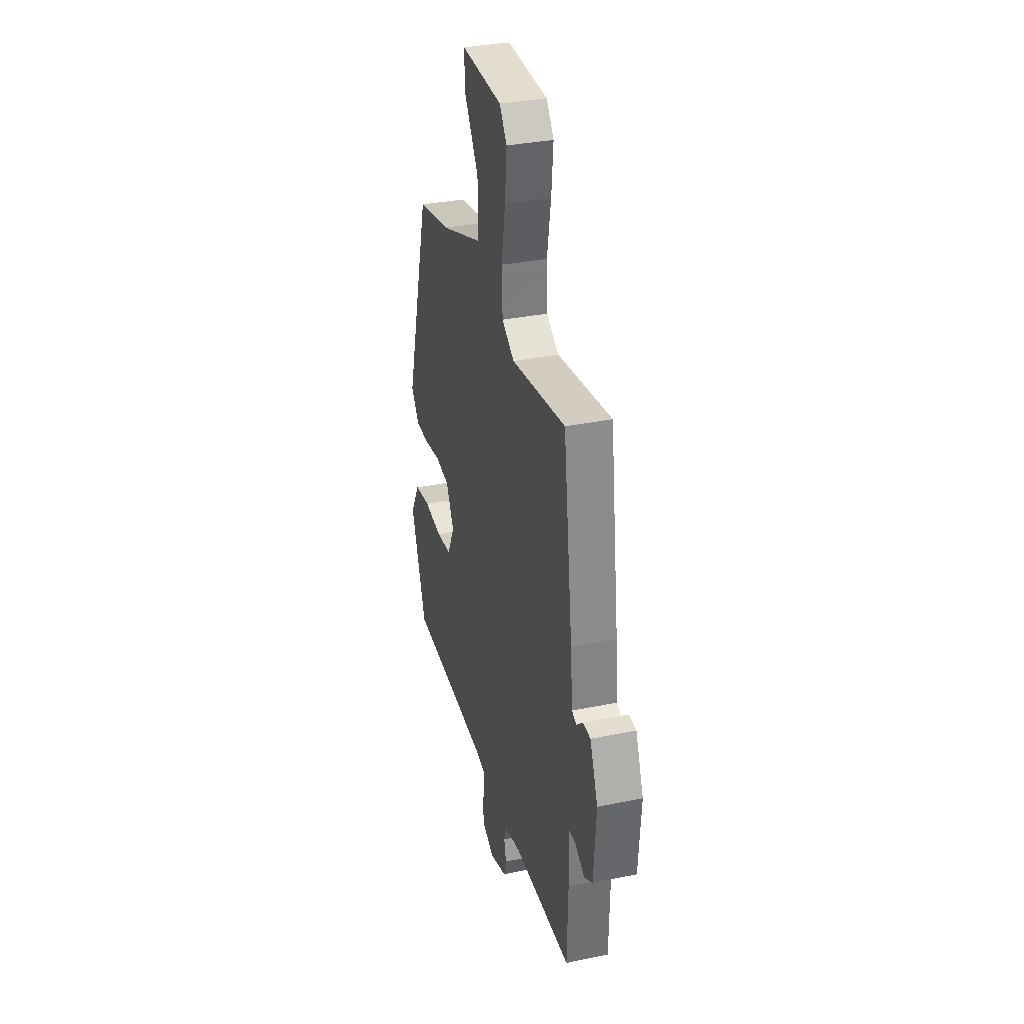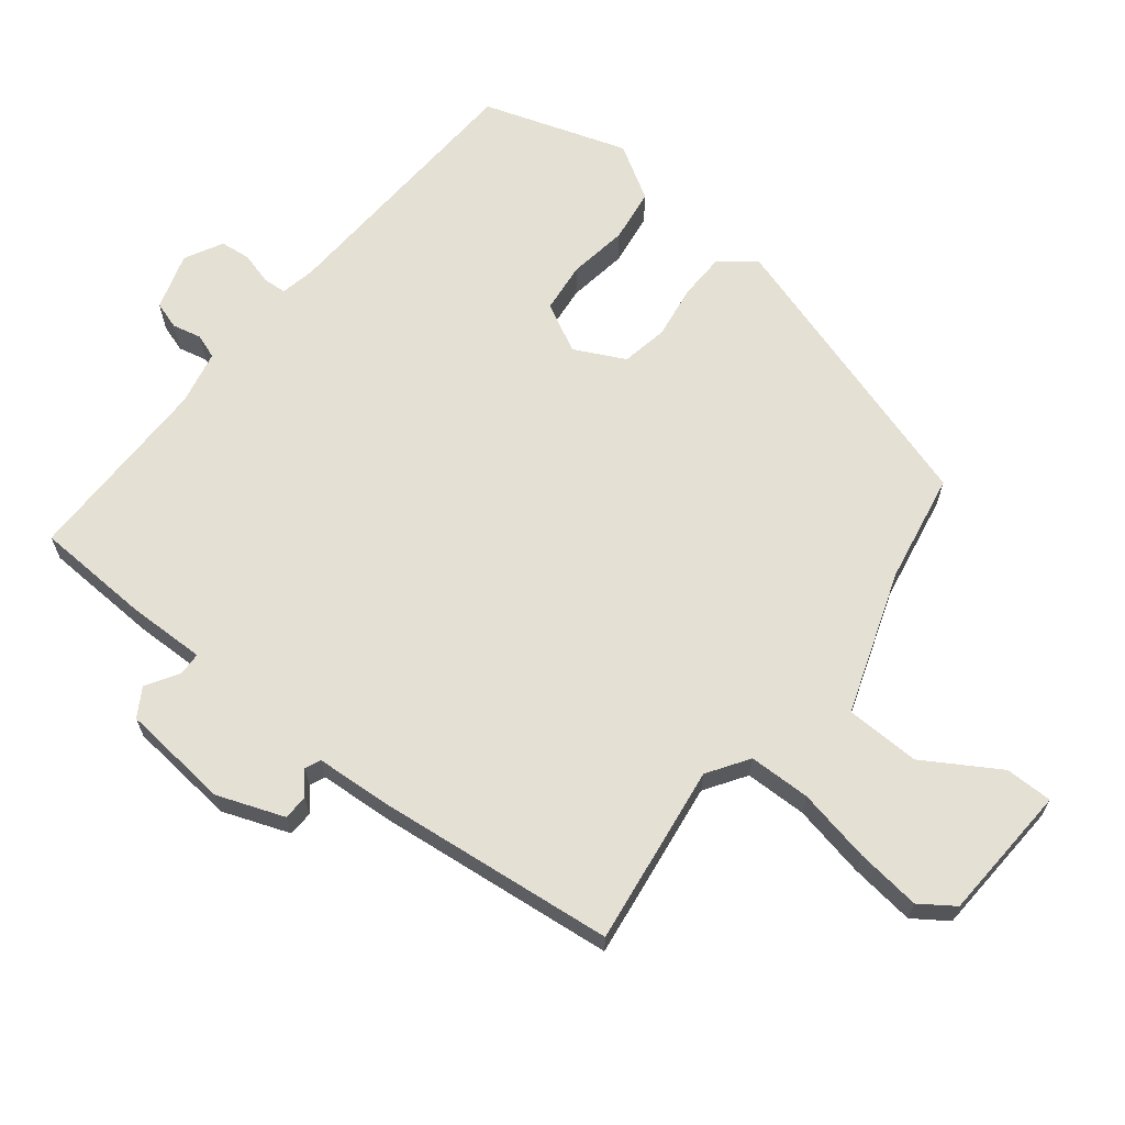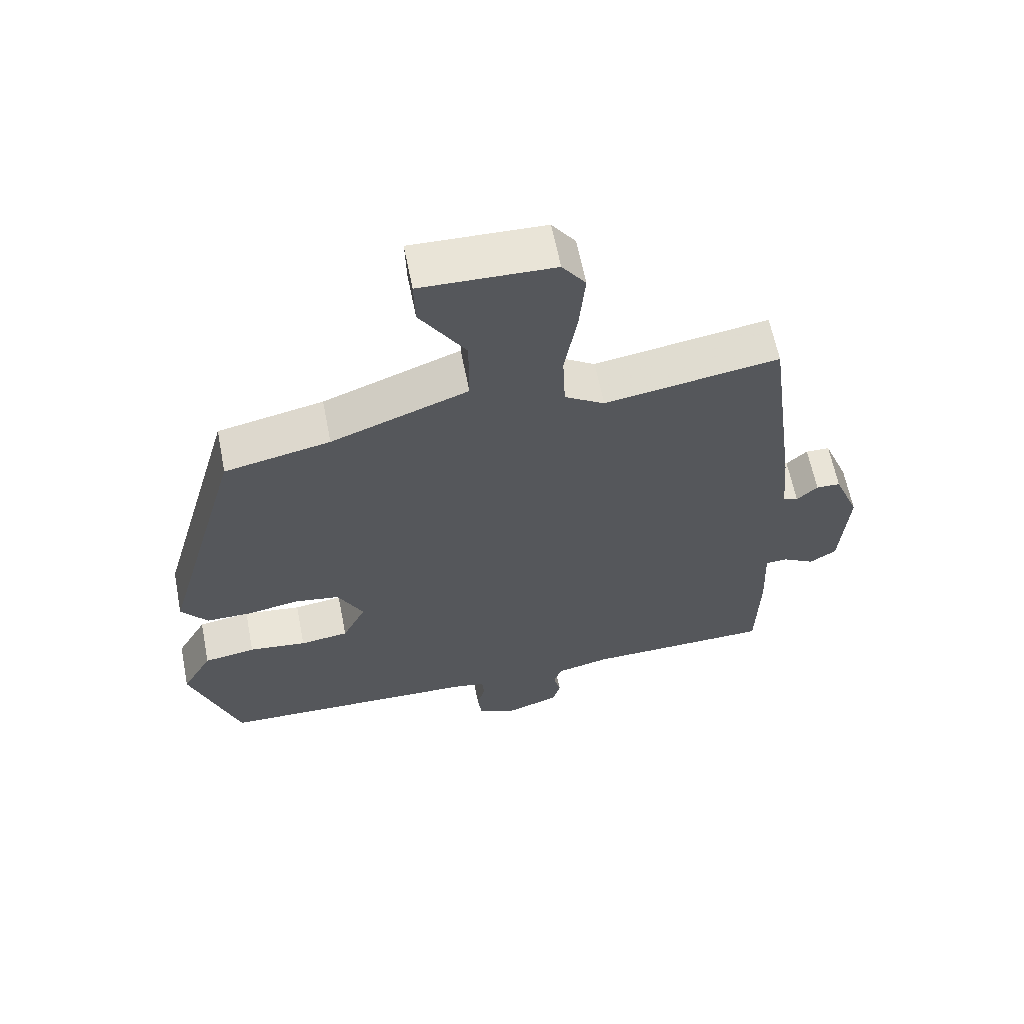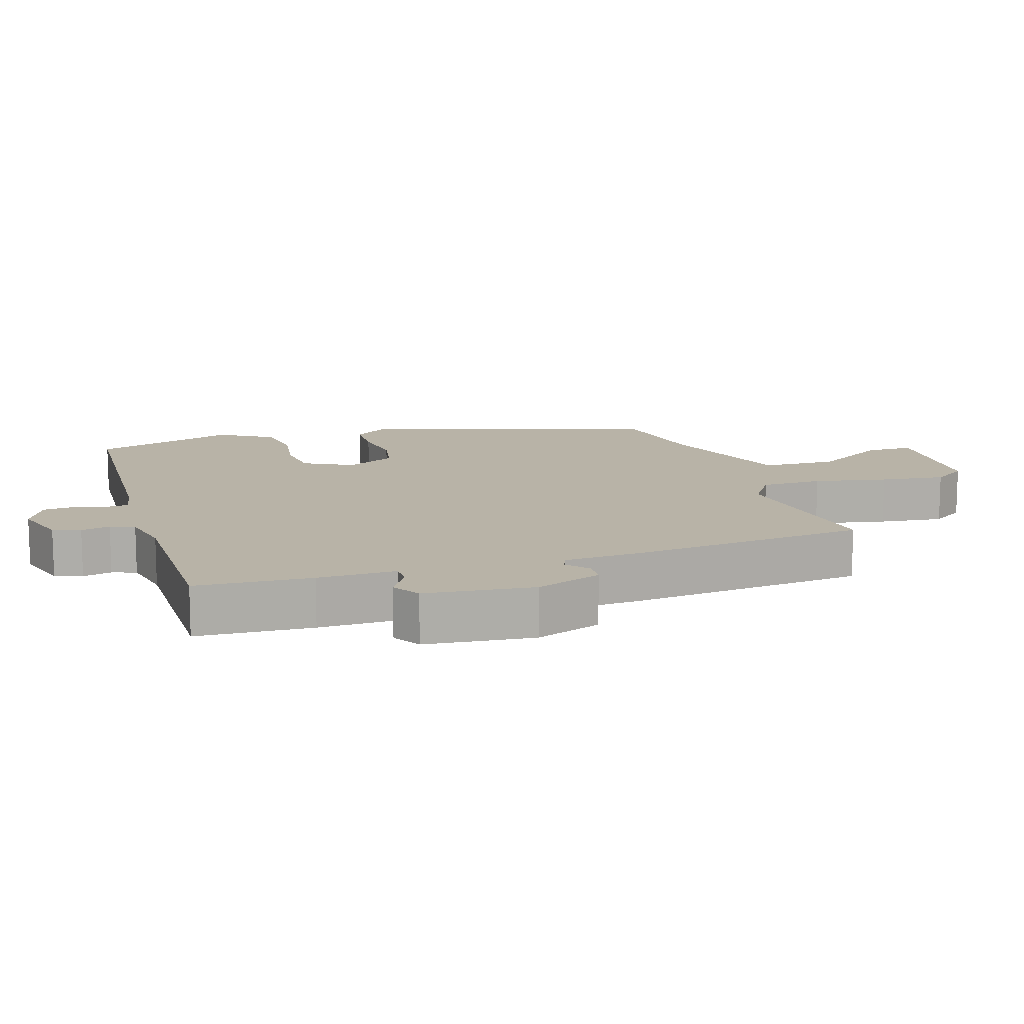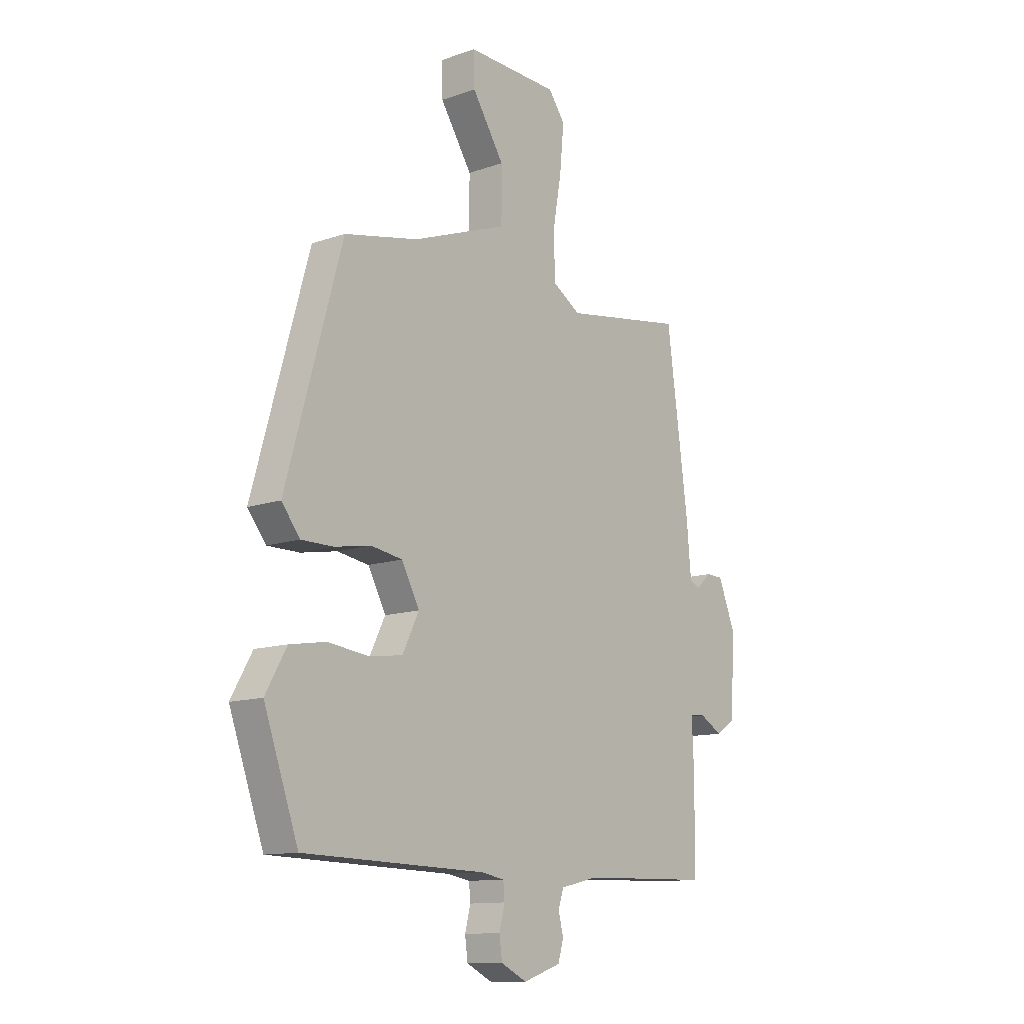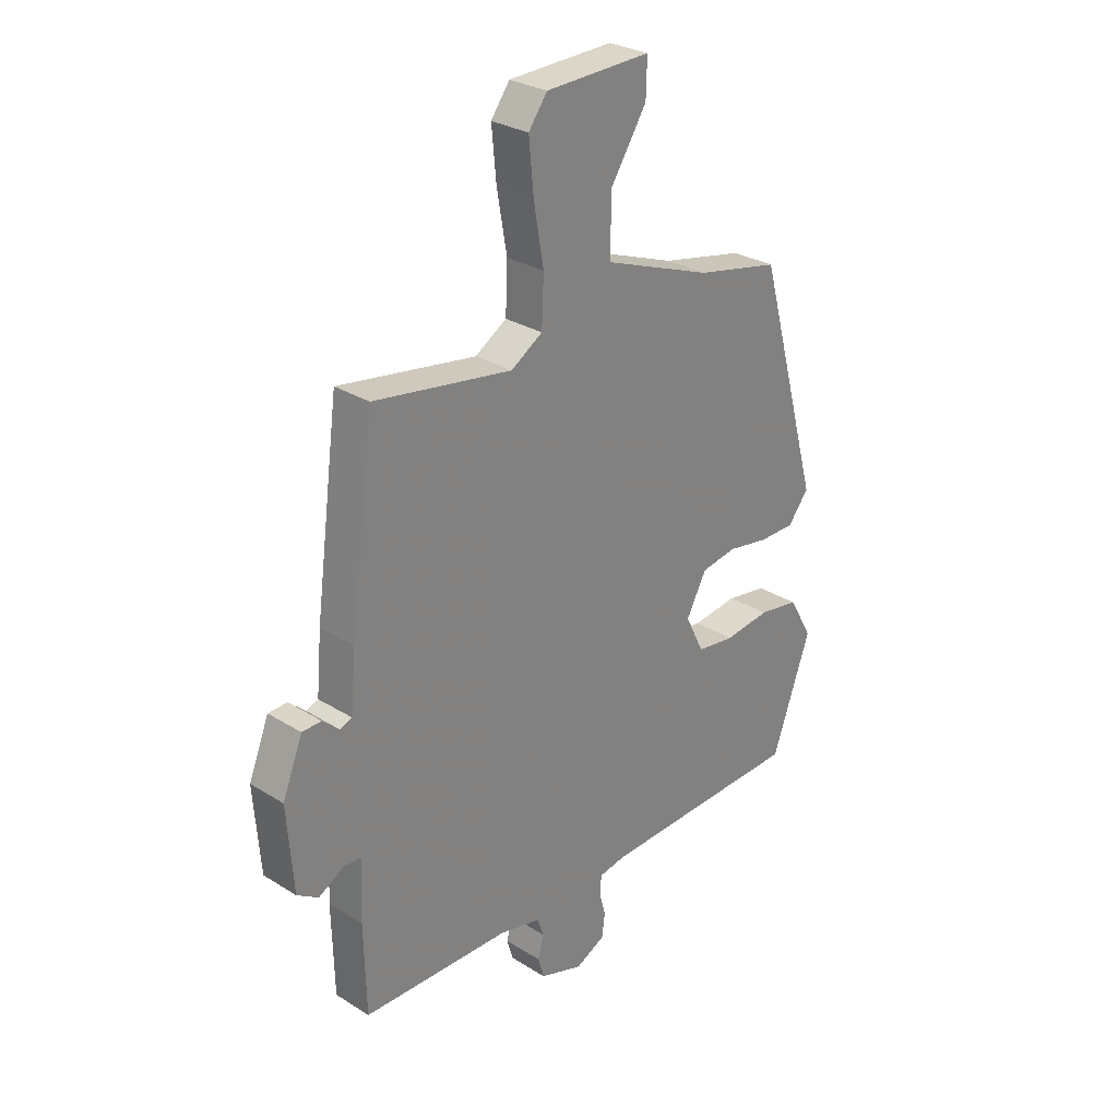
<metadata>
{"format":"obj","ext":"obj","renderer":"f3d","projection":"perspective","resolution":1024,"background":"white","views":[{"elev":33.8,"azim":-105.6,"up":"+Z"},{"elev":65.6,"azim":-50.2,"up":"+Y"},{"elev":62.2,"azim":168.9,"up":"+Z"},{"elev":12.9,"azim":-106.1,"up":"+Y"},{"elev":-12.1,"azim":129.6,"up":"+Z"},{"elev":28.7,"azim":-46.9,"up":"+Z"}]}
</metadata>
<code>
v -0.544 0.07 -0.488
v -0.548 0.07 -0.317
v -0.543 0.07 -0.202
v -0.577 0.07 -0.2
v -0.626 0.07 -0.228
v -0.667 0.07 -0.202
v -0.679 0.07 -0.041
v -0.64 0.07 0.056
v -0.603 0.07 0.057
v -0.571 0.07 0.028
v -0.548 0.07 0.037
v -0.538 0.07 0.149
v -0.491 0.07 0.499
v -0.225 0.07 0.456
v -0.164 0.07 0.494
v -0.16 0.07 0.585
v -0.179 0.07 0.694
v -0.188 0.07 0.79
v -0.152 0.07 0.839
v 0.05 0.07 0.845
v 0.048 0.07 0.775
v -0.022 0.07 0.667
v -0.022 0.07 0.557
v 0.187 0.07 0.479
v 0.348 0.07 0.445
v 0.47 0.07 0.011
v 0.43 0.07 -0.04
v 0.36 0.07 -0.04
v 0.281 0.07 -0.026
v 0.212 0.07 -0.037
v 0.173 0.07 -0.11
v 0.209 0.07 -0.183
v 0.283 0.07 -0.193
v 0.371 0.07 -0.182
v 0.45 0.07 -0.195
v 0.496 0.07 -0.276
v 0.421 0.07 -0.487
v 0.023 0.07 -0.498
v -0.028 0.07 -0.507
v -0.031 0.07 -0.542
v -0.019 0.07 -0.589
v -0.025 0.07 -0.634
v -0.082 0.07 -0.662
v -0.165 0.07 -0.634
v -0.177 0.07 -0.593
v -0.166 0.07 -0.55
v -0.178 0.07 -0.514
v -0.258 0.07 -0.495
v -0.544 0 -0.488
v -0.548 0 -0.317
v -0.543 0 -0.202
v -0.577 0 -0.2
v -0.626 0 -0.228
v -0.667 0 -0.202
v -0.679 0 -0.041
v -0.64 0 0.056
v -0.603 0 0.057
v -0.571 0 0.028
v -0.548 0 0.037
v -0.538 0 0.149
v -0.491 0 0.499
v -0.225 0 0.456
v -0.164 0 0.494
v -0.16 0 0.585
v -0.179 0 0.694
v -0.188 0 0.79
v -0.152 0 0.839
v 0.05 0 0.845
v 0.048 0 0.775
v -0.022 0 0.667
v -0.022 0 0.557
v 0.187 0 0.479
v 0.348 0 0.445
v 0.47 0 0.011
v 0.43 0 -0.04
v 0.36 0 -0.04
v 0.281 0 -0.026
v 0.212 0 -0.037
v 0.173 0 -0.11
v 0.209 0 -0.183
v 0.283 0 -0.193
v 0.371 0 -0.182
v 0.45 0 -0.195
v 0.496 0 -0.276
v 0.421 0 -0.487
v 0.023 0 -0.498
v -0.028 0 -0.507
v -0.031 0 -0.542
v -0.019 0 -0.589
v -0.025 0 -0.634
v -0.082 0 -0.662
v -0.165 0 -0.634
v -0.177 0 -0.593
v -0.166 0 -0.55
v -0.178 0 -0.514
v -0.258 0 -0.495
f 44 45 46
f 43 44 46
f 42 43 46
f 41 42 46
f 40 41 46
f 39 40 46 47
f 38 39 47 48
f 48 1 2
f 38 48 2
f 37 38 2
f 36 37 2
f 35 36 2
f 34 35 2
f 33 34 2
f 27 28 29
f 26 27 29
f 25 26 29
f 24 25 29
f 23 24 29 30
f 20 21 22
f 19 20 22
f 18 19 22
f 17 18 22
f 16 17 22
f 15 16 22 23
f 23 30 31
f 15 23 31
f 14 15 31
f 14 31 32
f 13 14 32
f 12 13 32
f 11 12 32
f 8 9 10
f 7 8 10
f 6 7 10
f 5 6 10
f 4 5 10
f 32 33 2 3
f 10 11 32
f 4 10 32
f 3 4 32
f 94 93 92
f 94 92 91
f 94 91 90
f 94 90 89
f 94 89 88
f 95 94 88 87
f 96 95 87 86
f 50 49 96
f 50 96 86
f 50 86 85
f 50 85 84
f 50 84 83
f 50 83 82
f 50 82 81
f 77 76 75
f 77 75 74
f 77 74 73
f 77 73 72
f 78 77 72 71
f 70 69 68
f 70 68 67
f 70 67 66
f 70 66 65
f 70 65 64
f 71 70 64 63
f 79 78 71
f 79 71 63
f 79 63 62
f 80 79 62
f 80 62 61
f 80 61 60
f 80 60 59
f 58 57 56
f 58 56 55
f 58 55 54
f 58 54 53
f 58 53 52
f 51 50 81 80
f 80 59 58
f 80 58 52
f 80 52 51
f 1 49 50 2
f 2 50 51 3
f 3 51 52 4
f 4 52 53 5
f 5 53 54 6
f 6 54 55 7
f 7 55 56 8
f 8 56 57 9
f 9 57 58 10
f 10 58 59 11
f 11 59 60 12
f 12 60 61 13
f 13 61 62 14
f 14 62 63 15
f 15 63 64 16
f 16 64 65 17
f 17 65 66 18
f 18 66 67 19
f 19 67 68 20
f 20 68 69 21
f 21 69 70 22
f 22 70 71 23
f 23 71 72 24
f 24 72 73 25
f 25 73 74 26
f 26 74 75 27
f 27 75 76 28
f 28 76 77 29
f 29 77 78 30
f 30 78 79 31
f 31 79 80 32
f 32 80 81 33
f 33 81 82 34
f 34 82 83 35
f 35 83 84 36
f 36 84 85 37
f 37 85 86 38
f 38 86 87 39
f 39 87 88 40
f 40 88 89 41
f 41 89 90 42
f 42 90 91 43
f 43 91 92 44
f 44 92 93 45
f 45 93 94 46
f 46 94 95 47
f 47 95 96 48
f 48 96 49 1

</code>
